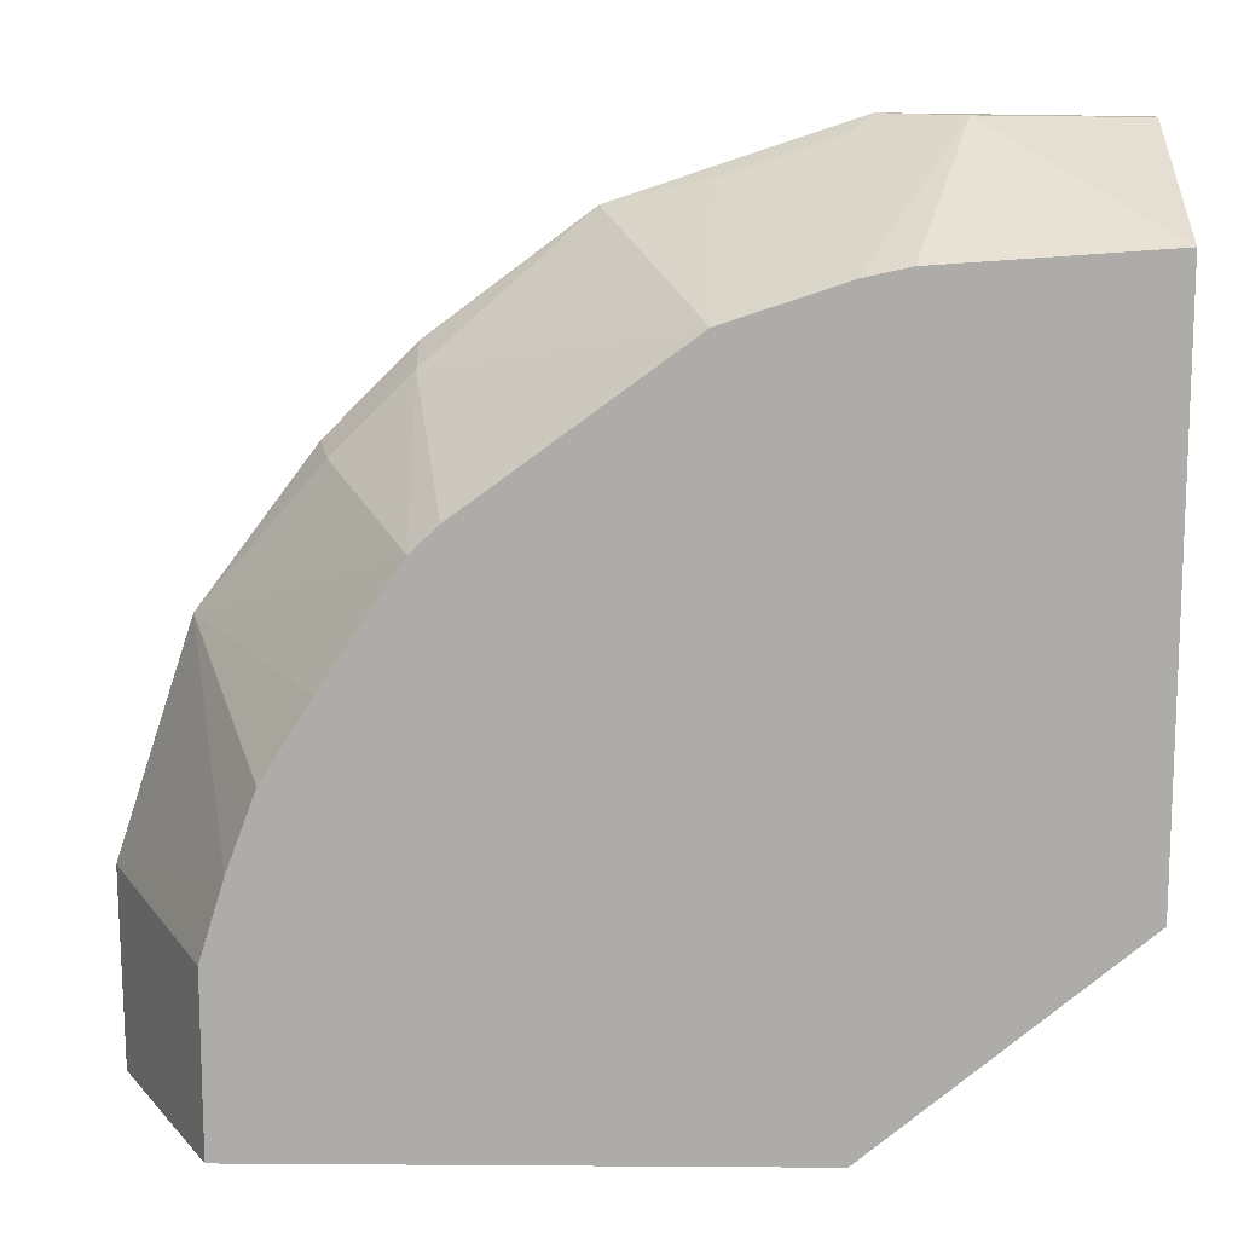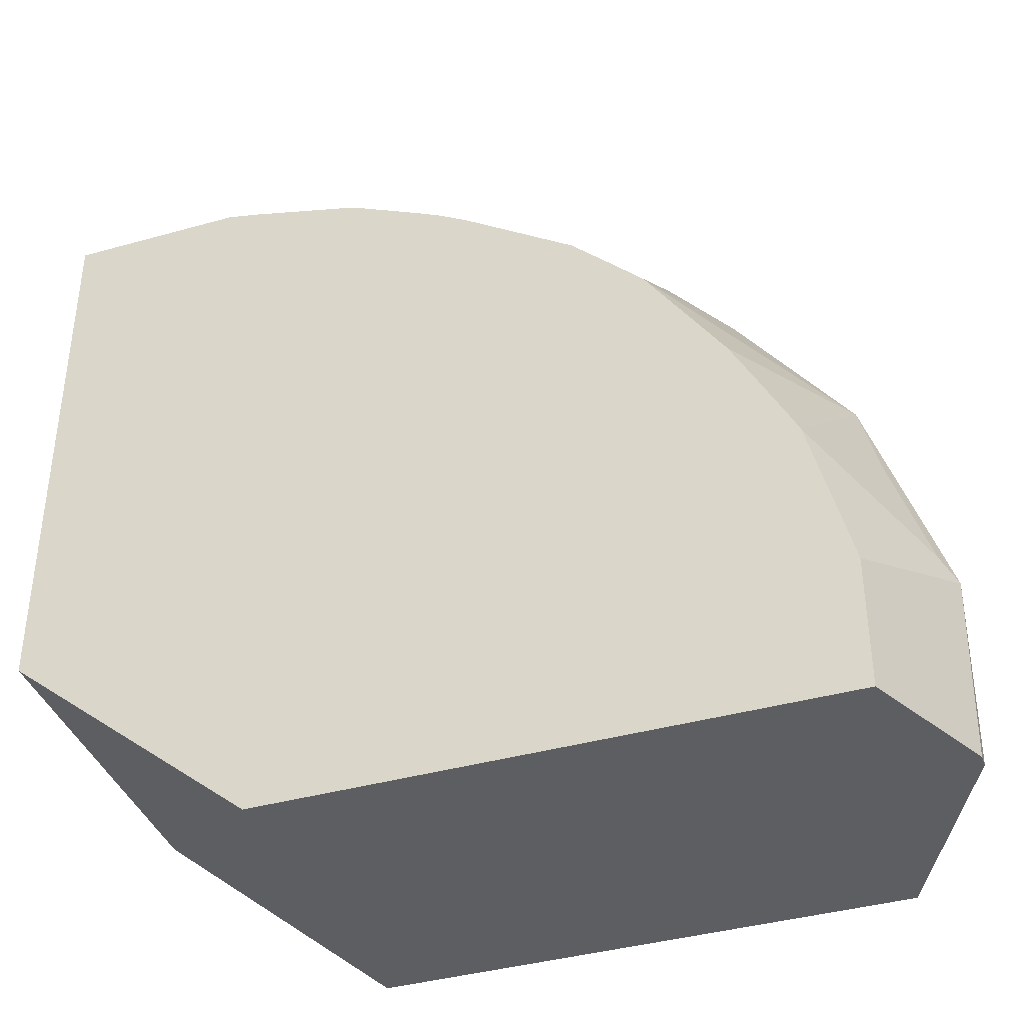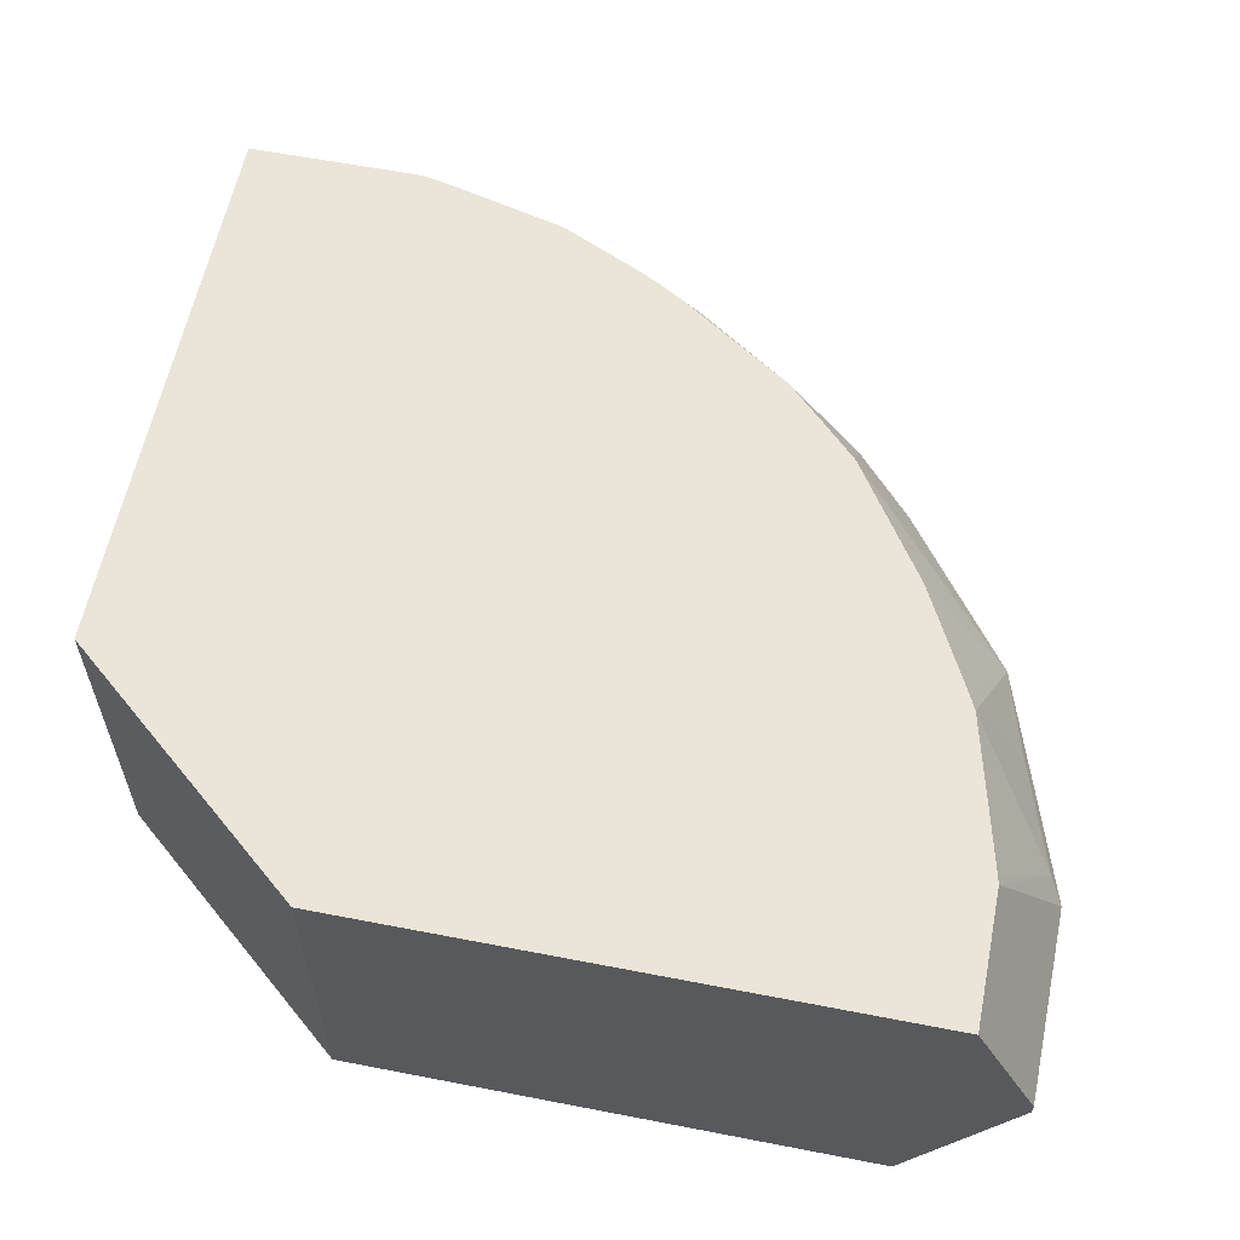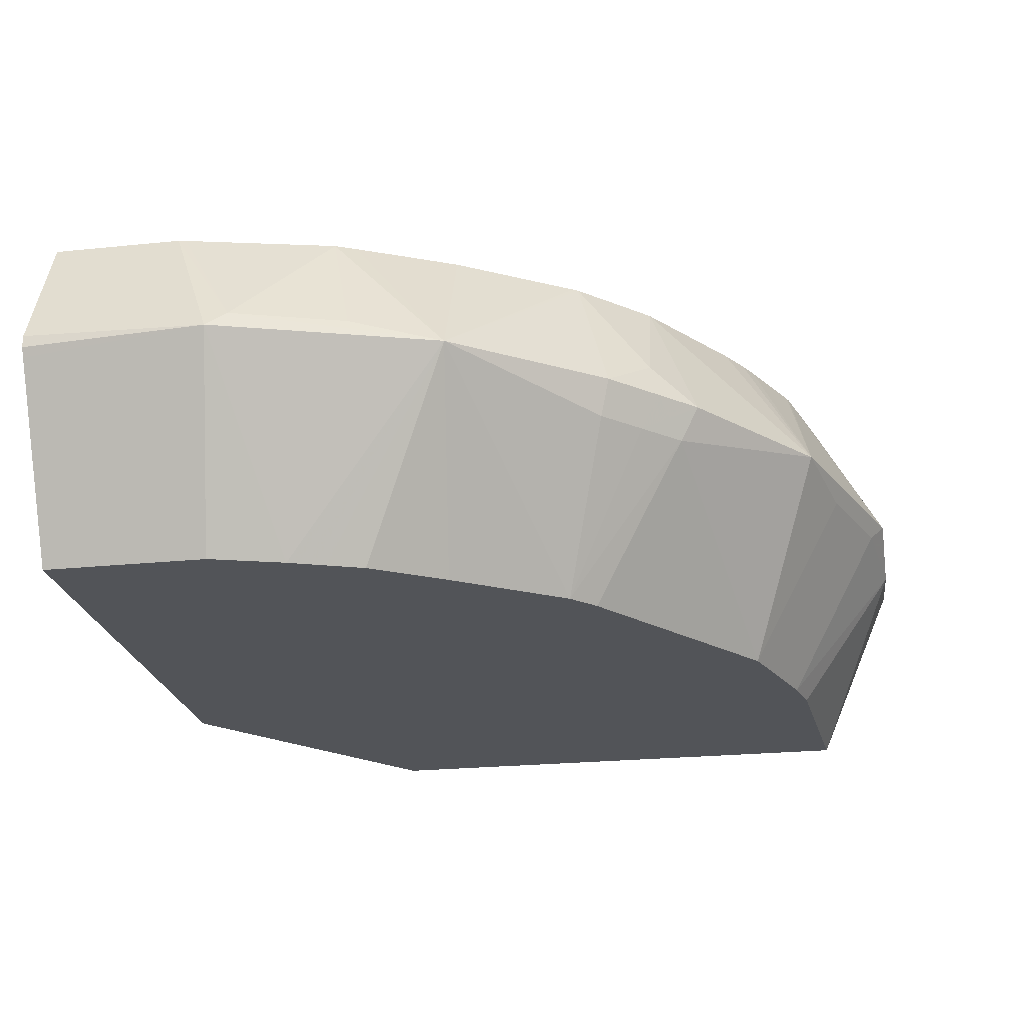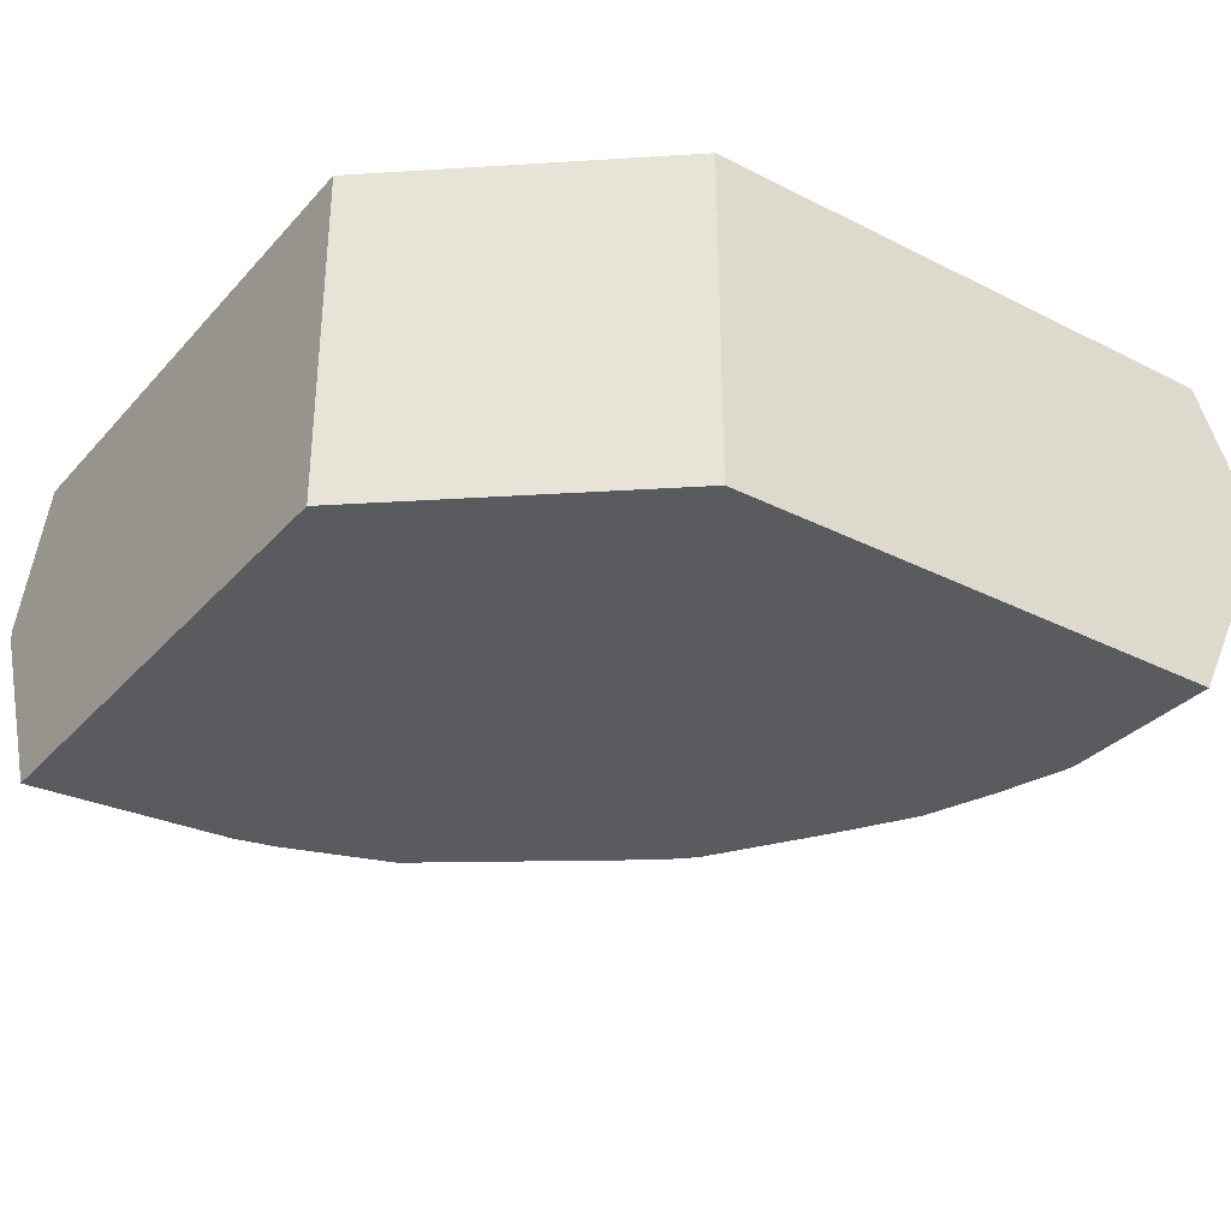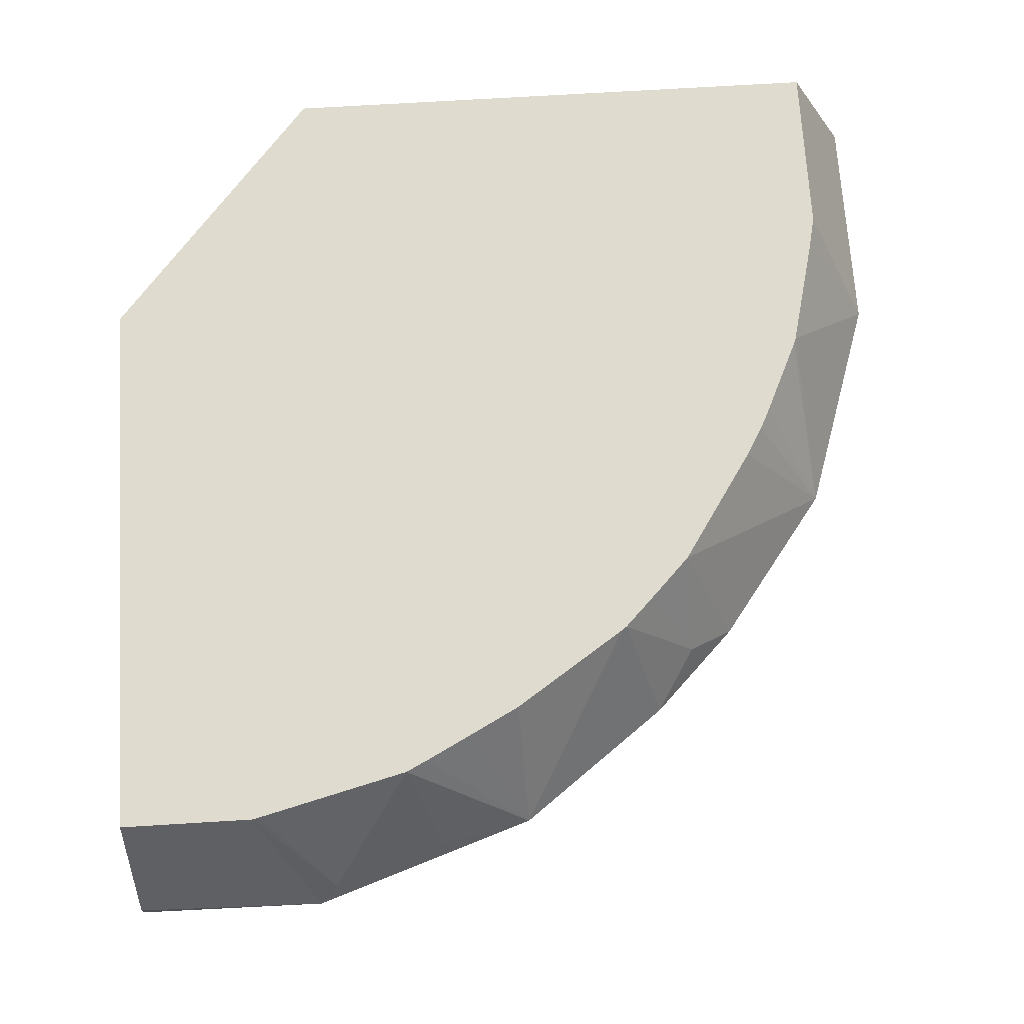
<metadata>
{"format":"obj","ext":"obj","renderer":"f3d","projection":"perspective","resolution":1024,"background":"white","views":[{"elev":13.1,"azim":0.9,"up":"+Z"},{"elev":-39.4,"azim":-160.7,"up":"+Z"},{"elev":59.5,"azim":-168.7,"up":"+Y"},{"elev":-22.9,"azim":-79.9,"up":"+Y"},{"elev":-32.8,"azim":145.1,"up":"+Y"},{"elev":70.4,"azim":-93.5,"up":"+Y"}]}
</metadata>
<code>
v -0.4646 -0.1777 0.009396
v -0.4663 -0.1742 0.1128
v -0.4646 -0.1708 0.009396
v -0.462 -0.1828 0.009396
v -0.4253 -0.1742 0.2358
v -0.4586 -0.164 0.123
v -0.4304 -0.09896 0.08203
v -0.4304 -0.09896 0.009396
v -0.4441 -0.2186 0.06835
v -0.4099 -0.2868 0.1025
v -0.397 -0.2868 0.1437
v -0.4441 -0.2186 0.009396
v -0.3903 -0.09896 0.2045
v -0.3975 -0.09896 0.1908
v -0.4034 -0.09896 0.1793
v -0.409 -0.09896 0.168
v -0.4381 -0.164 0.1845
v -0.3894 -0.2868 0.1641
v -0.3817 -0.2868 0.1845
v -0.3817 -0.2868 0.1845
v -0.3561 -0.2868 0.2255
v -0.315 -0.2868 0.2871
v -0.3587 -0.1947 0.3126
v -0.3638 -0.1742 0.3177
v -0.3327 -0.09896 0.2966
v -0.3348 -0.09896 0.2938
v -0.3758 -0.09896 0.2323
v -0.4295 -0.09896 0.08601
v -0.123 -0.09896 0.009396
v -0.4099 -0.2868 0.009396
v -0.3006 -0.2868 0.3006
v -0.3177 -0.1947 0.3536
v -0.3382 -0.1947 0.3331
v -0.3382 -0.1742 0.3433
v -0.3331 -0.1537 0.3382
v -0.3155 -0.09896 0.3137
v 0.01349 -0.09896 0.123
v -0.123 -0.2868 0.009396
v -0.1871 -0.2868 0.3842
v -0.3177 -0.1742 0.3638
v -0.328 -0.1845 0.3484
v -0.2357 -0.1742 0.4253
v -0.328 -0.164 0.3484
v -0.2938 -0.09896 0.3348
v 0.01349 -0.09896 0.4304
v 0.01349 -0.2868 0.123
v -0.187 -0.2868 0.3843
v -0.1869 -0.2868 0.3843
v -0.1845 -0.1845 0.4381
v -0.123 -0.1845 0.4586
v -0.1128 -0.1742 0.4663
v -0.1605 -0.09896 0.4113
v -0.164 -0.09896 0.4099
v -0.205 -0.09896 0.3908
v -0.2163 -0.09896 0.3851
v -0.2323 -0.09896 0.3758
v 0.01349 -0.1708 0.4646
v -0.08199 -0.09896 0.4304
v 0.01349 -0.2868 0.418
v -0.1253 -0.2868 0.4049
v -0.07175 -0.1947 0.4663
v -0.1011 -0.09896 0.4262
v -0.06152 -0.187 0.4663
v 0.01349 -0.1777 0.4646
v -0.1025 -0.2868 0.4099
f 29 46 38
f 31 39 32
f 32 40 41
f 32 41 33
f 32 39 42
f 34 43 35
f 33 41 34
f 34 41 40
f 34 40 43
f 29 37 46
f 35 40 44
f 35 43 40
f 32 42 40
f 25 35 36
f 10 19 18
f 24 34 35
f 24 33 34
f 23 33 24
f 22 33 23
f 22 32 33
f 22 31 32
f 10 18 11
f 10 20 19
f 10 22 21
f 10 31 22
f 10 39 31
f 35 44 36
f 10 47 39
f 24 35 25
f 37 45 57
f 50 61 51
f 37 64 59
f 10 48 47
f 61 64 63
f 60 65 61
f 59 61 65
f 59 64 61
f 57 63 64
f 51 58 62
f 51 63 57
f 51 61 63
f 51 62 52
f 50 60 61
f 48 50 49
f 48 60 50
f 37 57 64
f 45 51 57
f 42 56 44
f 42 55 56
f 42 54 55
f 42 53 54
f 42 52 53
f 42 51 52
f 42 50 51
f 42 49 50
f 42 48 49
f 42 47 48
f 40 42 44
f 39 47 42
f 37 59 46
f 45 58 51
f 10 60 48
f 10 21 20
f 10 59 65
f 5 23 24
f 5 22 23
f 5 21 22
f 5 20 21
f 5 19 20
f 5 18 19
f 5 11 18
f 5 17 6
f 5 16 17
f 5 15 16
f 5 14 15
f 5 13 14
f 4 12 9
f 2 11 5
f 2 10 11
f 2 9 10
f 2 4 9
f 2 8 3
f 2 7 8
f 2 6 7
f 2 5 6
f 1 12 4
f 1 30 12
f 1 38 30
f 1 29 38
f 1 8 29
f 1 3 8
f 1 2 3
f 10 65 60
f 5 24 25
f 5 25 26
f 1 4 2
f 5 27 13
f 10 46 59
f 5 26 27
f 10 38 46
f 10 30 38
f 9 30 10
f 7 29 8
f 7 37 29
f 7 45 37
f 7 58 45
f 7 62 58
f 7 52 62
f 7 53 52
f 7 54 53
f 7 55 54
f 9 12 30
f 7 44 56
f 7 56 55
f 6 28 7
f 7 28 16
f 6 17 16
f 7 15 14
f 7 14 13
f 7 16 15
f 7 13 27
f 7 27 26
f 7 26 25
f 7 25 36
f 7 36 44
f 6 16 28

</code>
